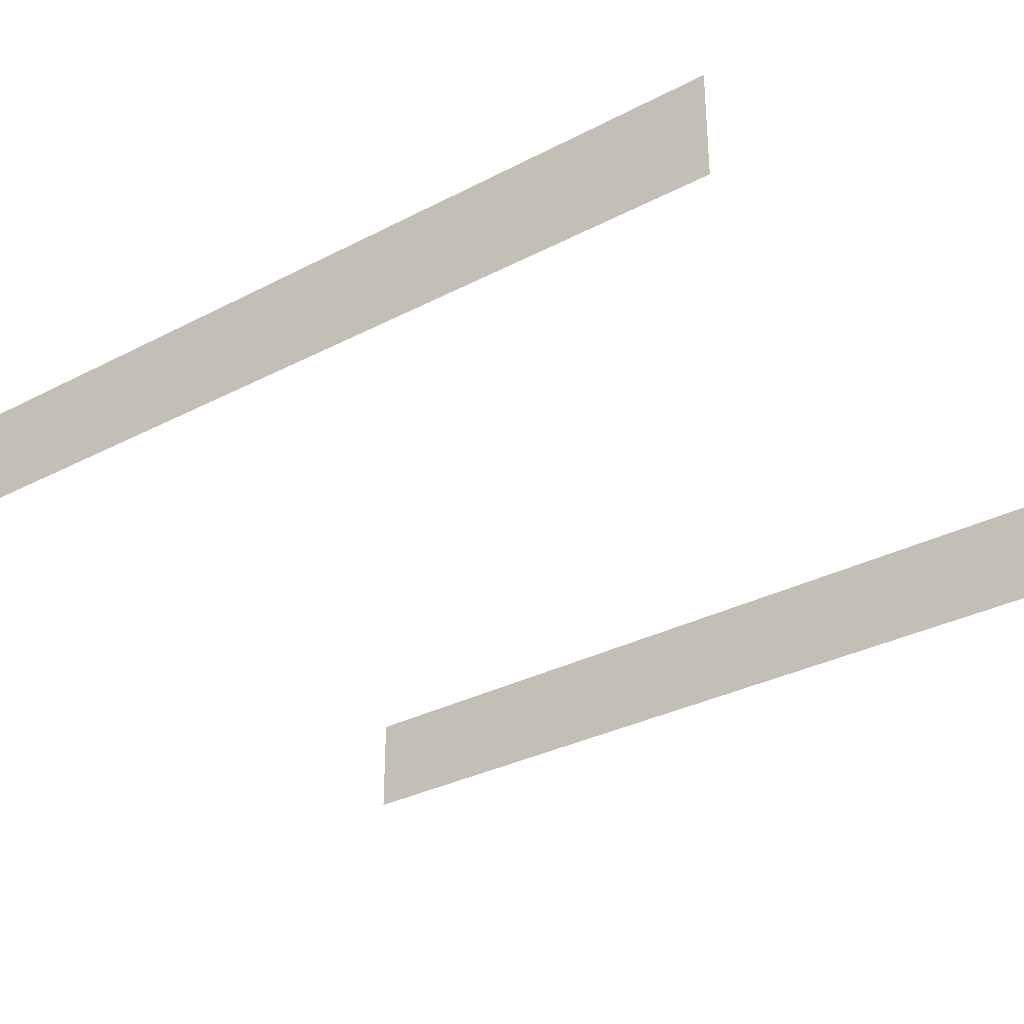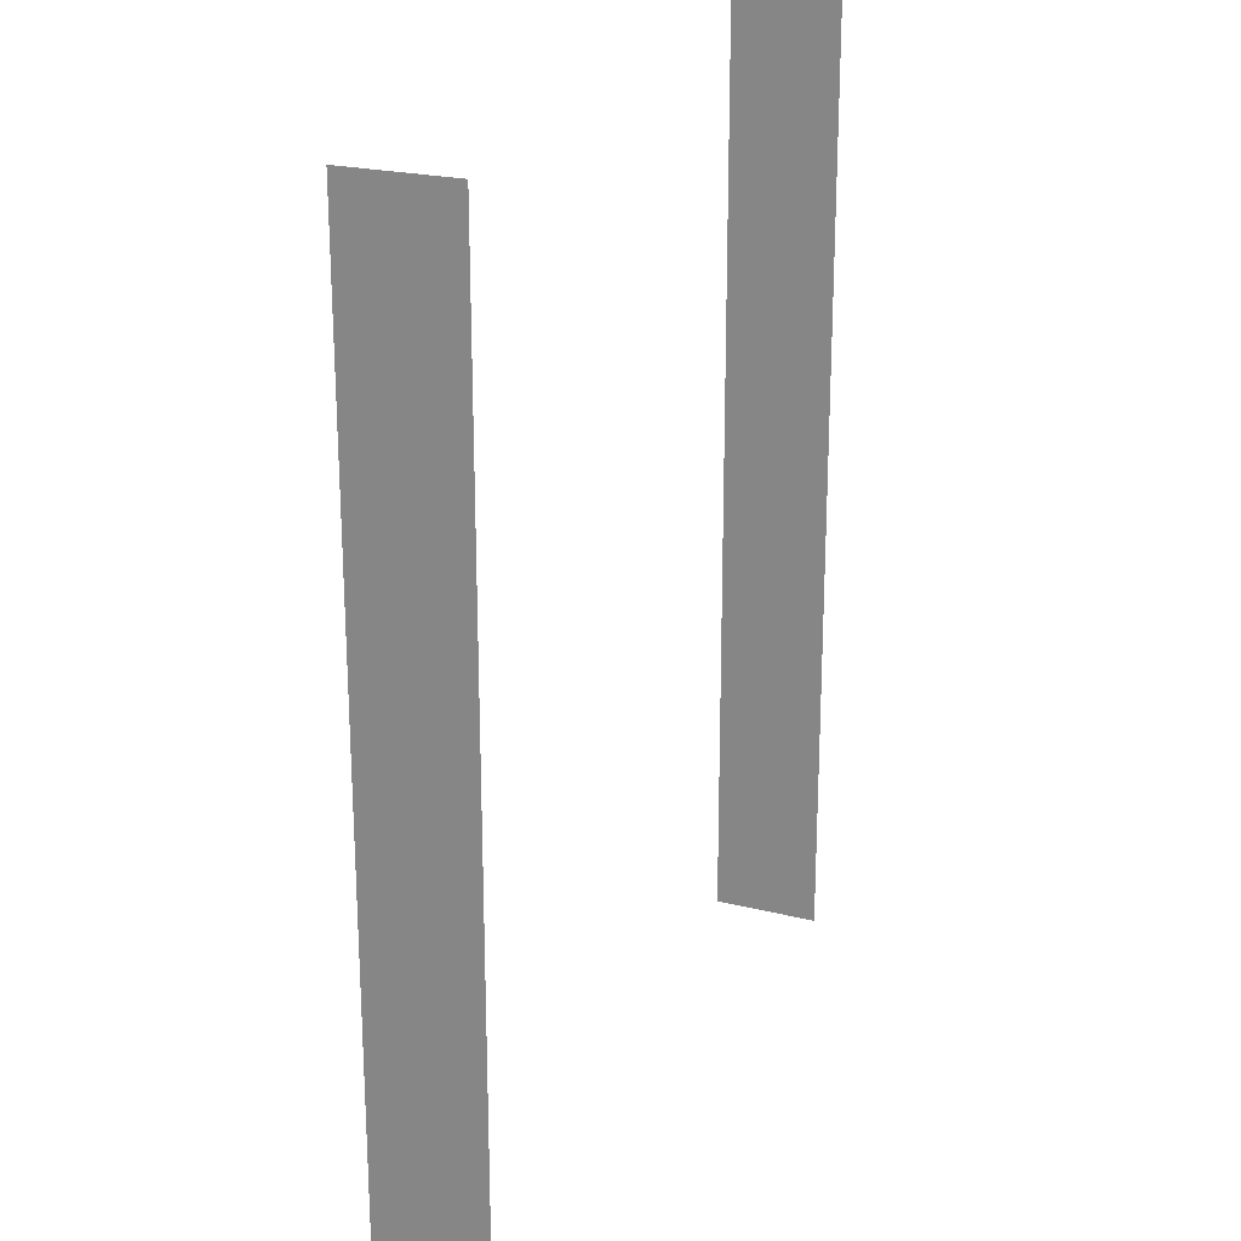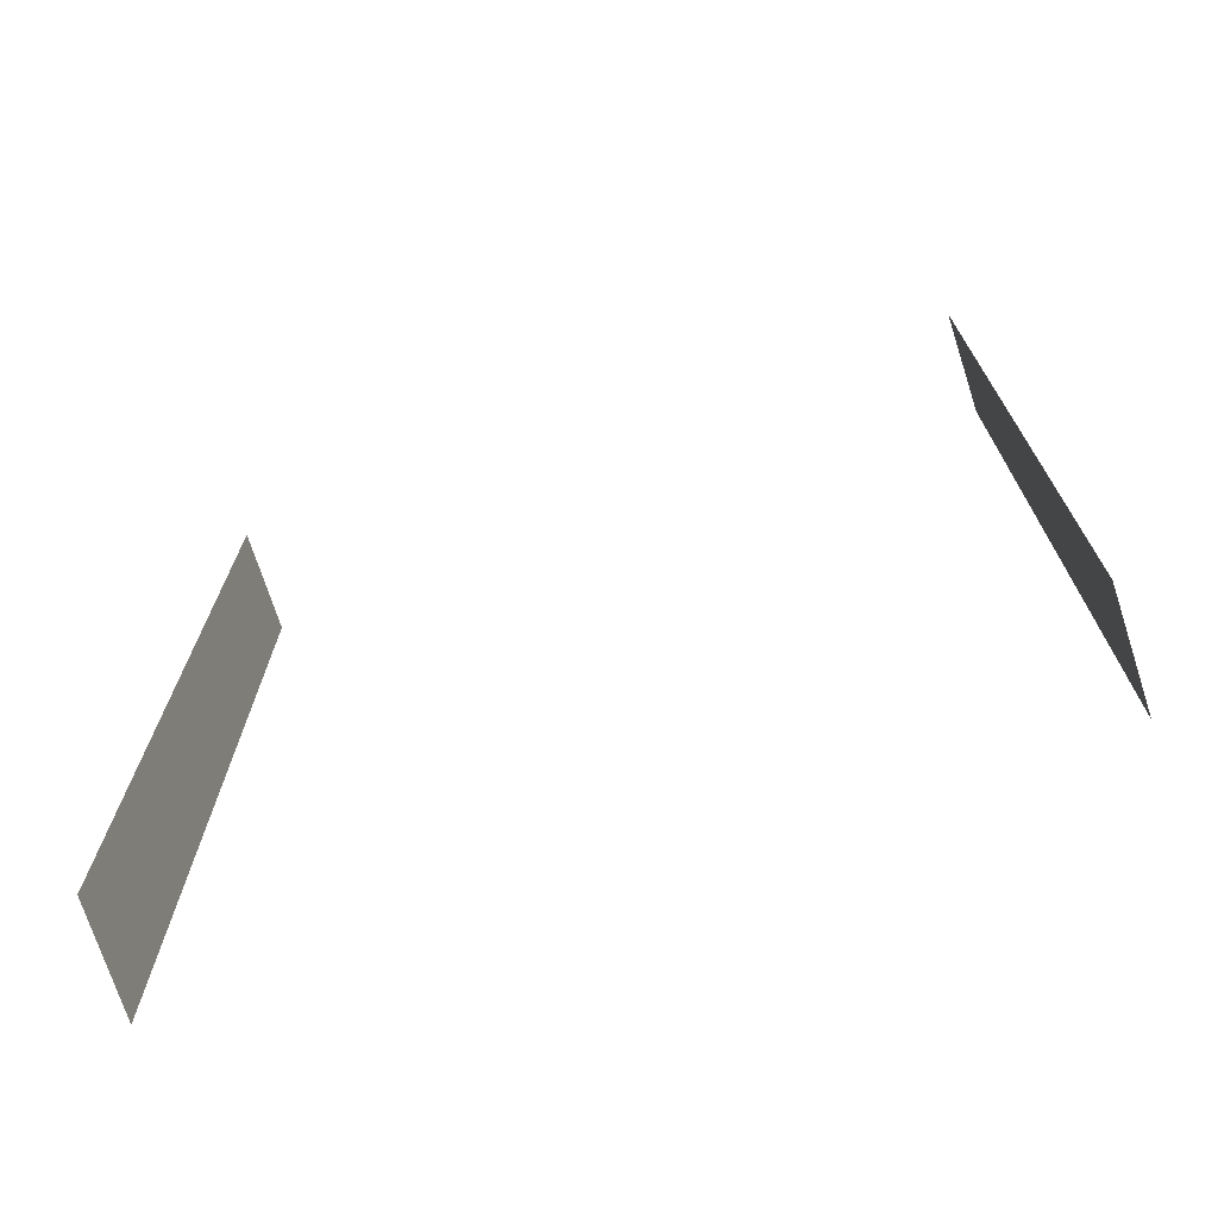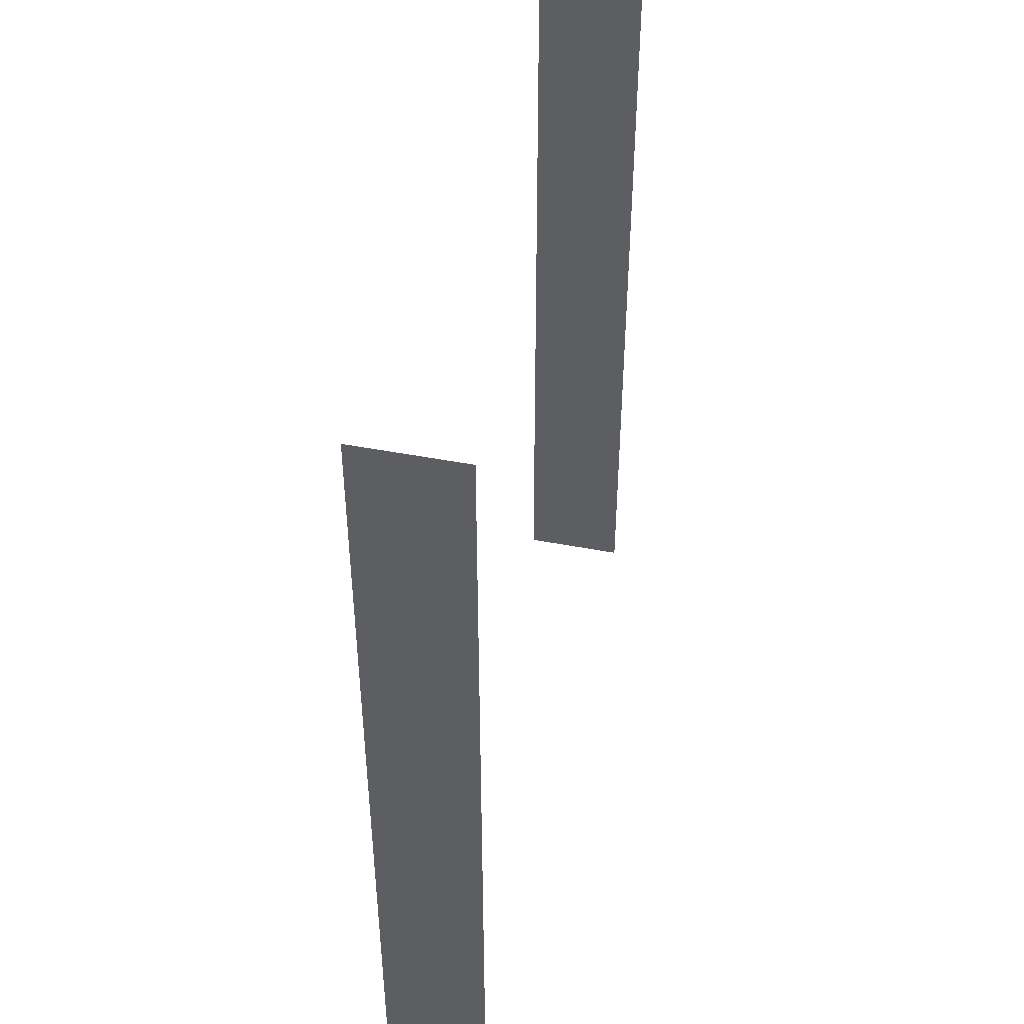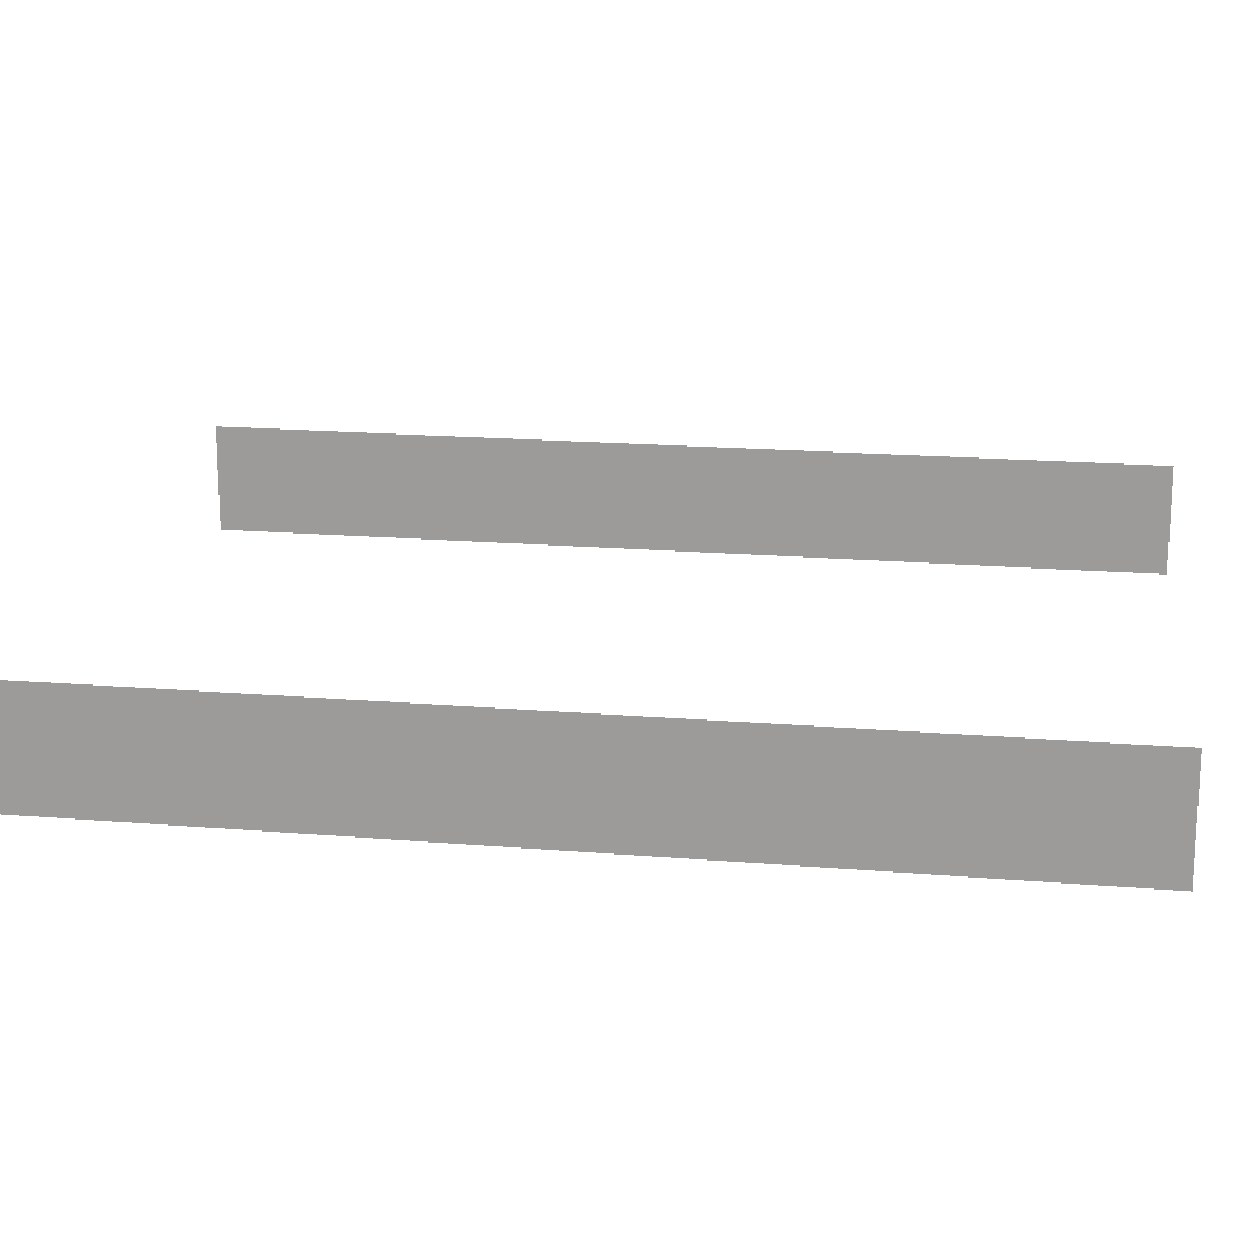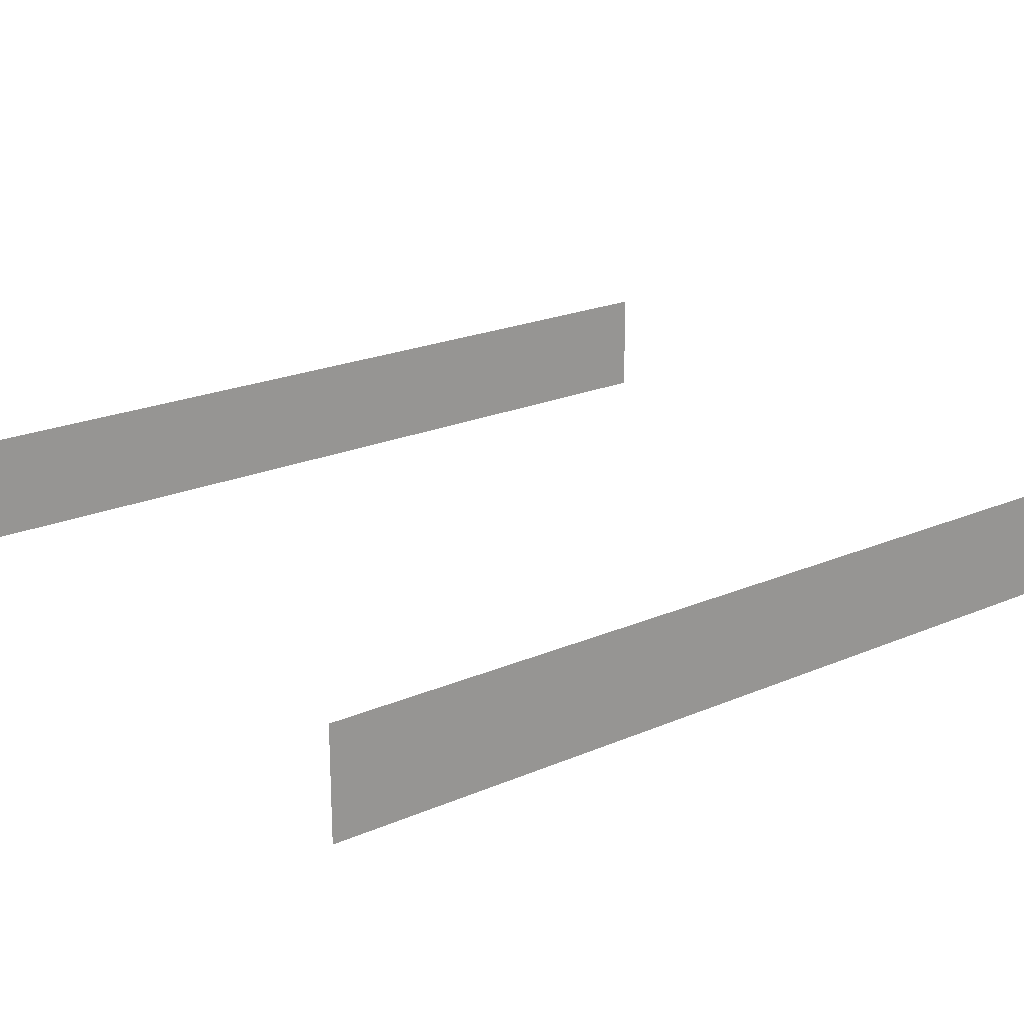
<metadata>
{"format":"obj","ext":"obj","renderer":"f3d","projection":"perspective","resolution":1024,"background":"white","views":[{"elev":-32.6,"azim":-54.1,"up":"+Y"},{"elev":22.4,"azim":113.3,"up":"+Z"},{"elev":-72.6,"azim":17.9,"up":"+Z"},{"elev":47.4,"azim":-77.8,"up":"+Z"},{"elev":18.1,"azim":99.4,"up":"+Y"},{"elev":21.4,"azim":-127.4,"up":"+Y"}]}
</metadata>
<code>
g _GrimeLayer3736
v -232.6 -3048 796.1
v -232.6 -3079 796.1
v -232.6 -3079 525.9
v -232.6 -3048 525.9
v -14.03 -3048 525.9
v -14.03 -3079 525.9
v -14.03 -3079 796.1
v -14.03 -3048 796.1
f 3 1 2
f 1 3 4
f 7 5 6
f 5 7 8

</code>
